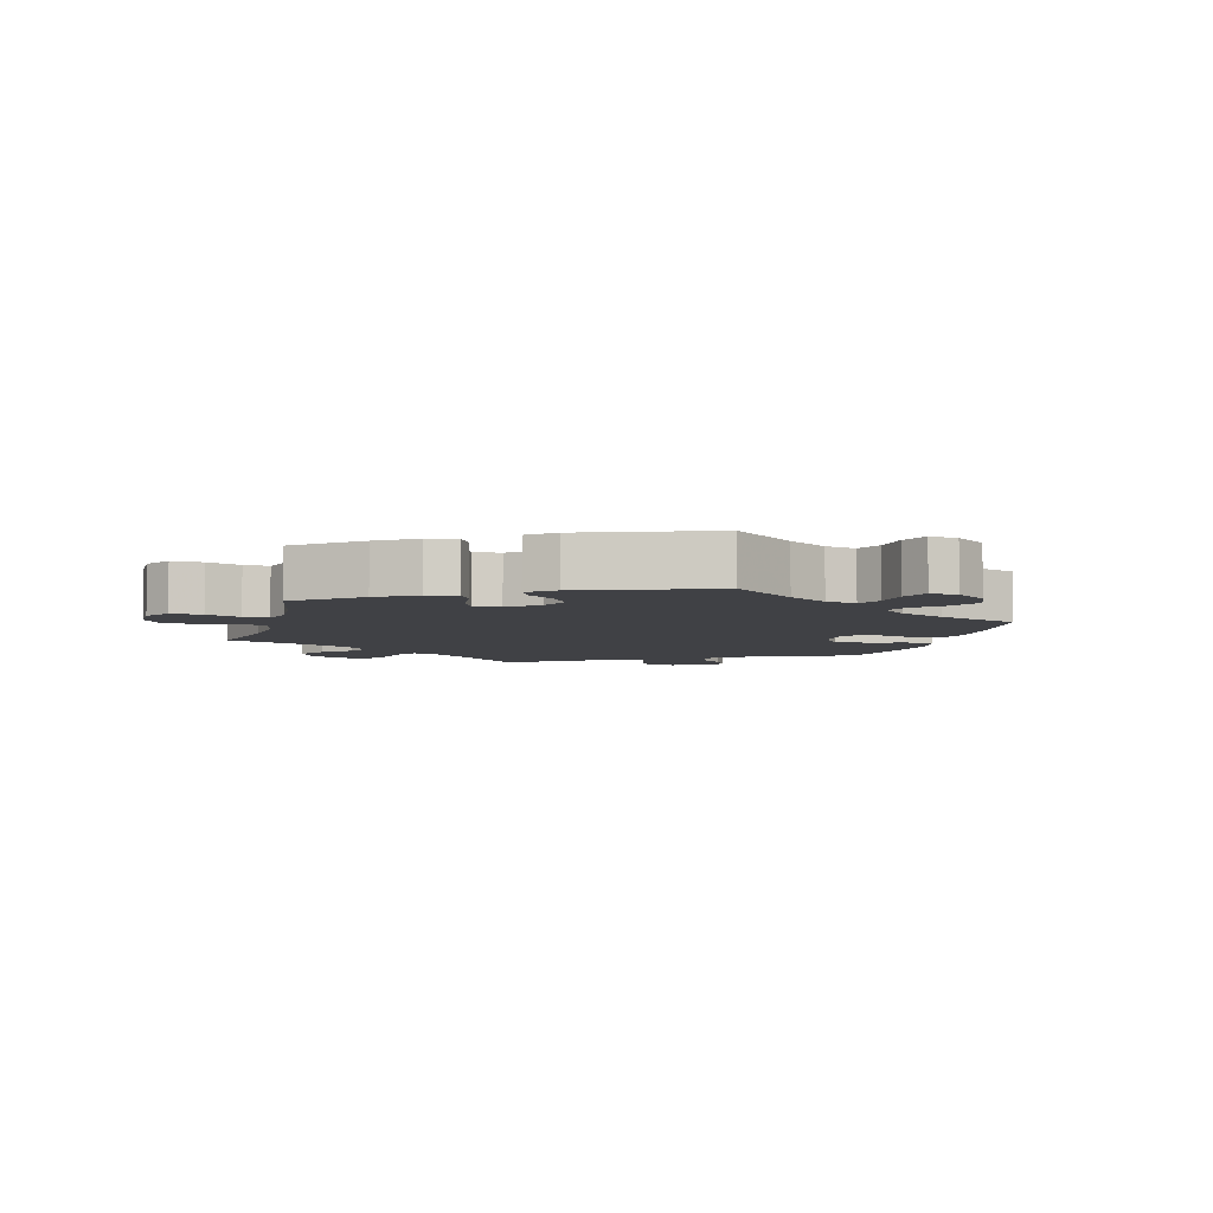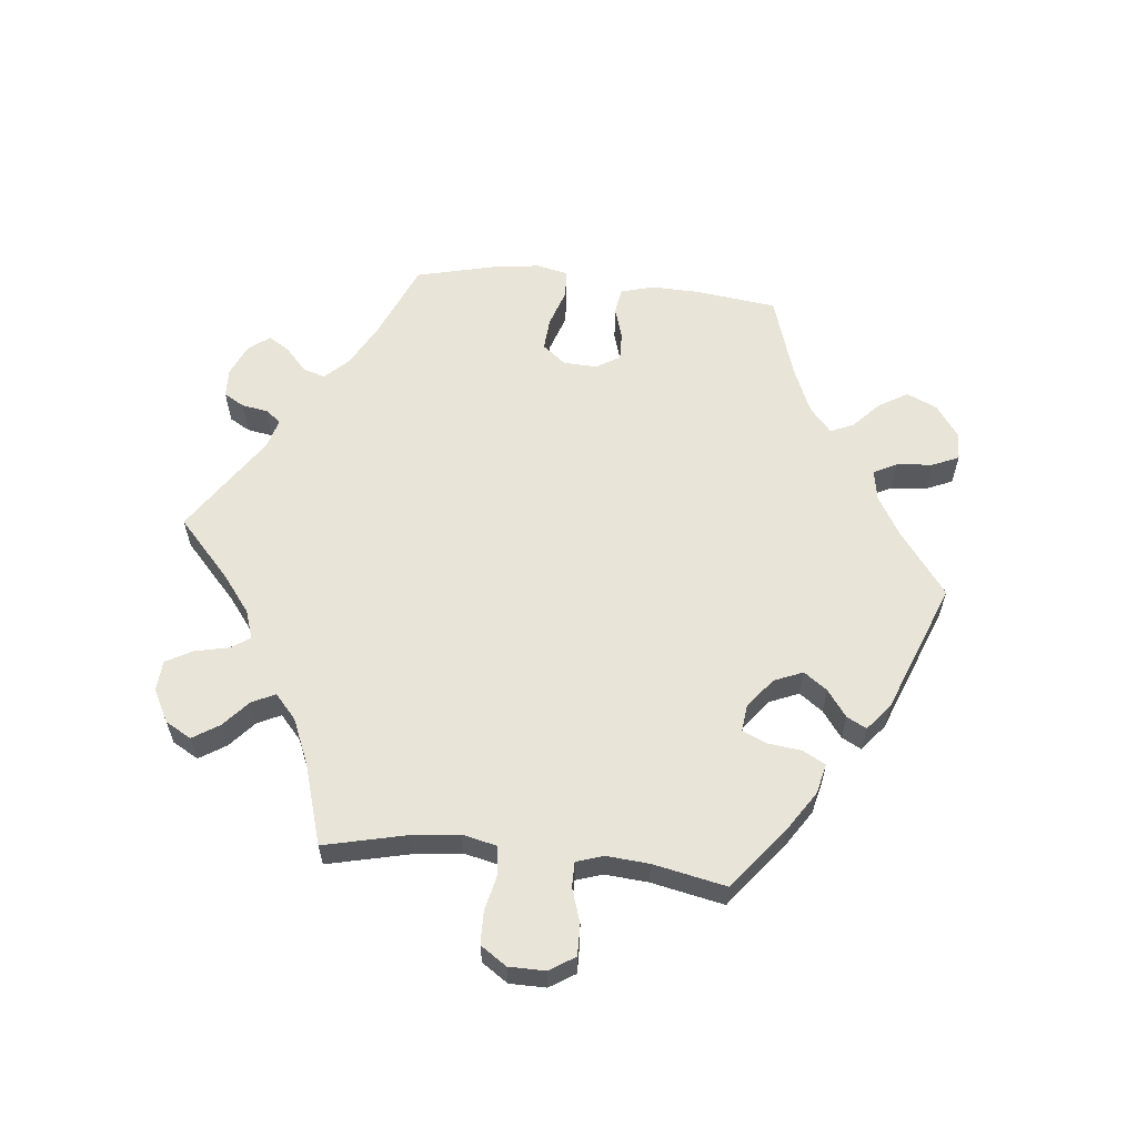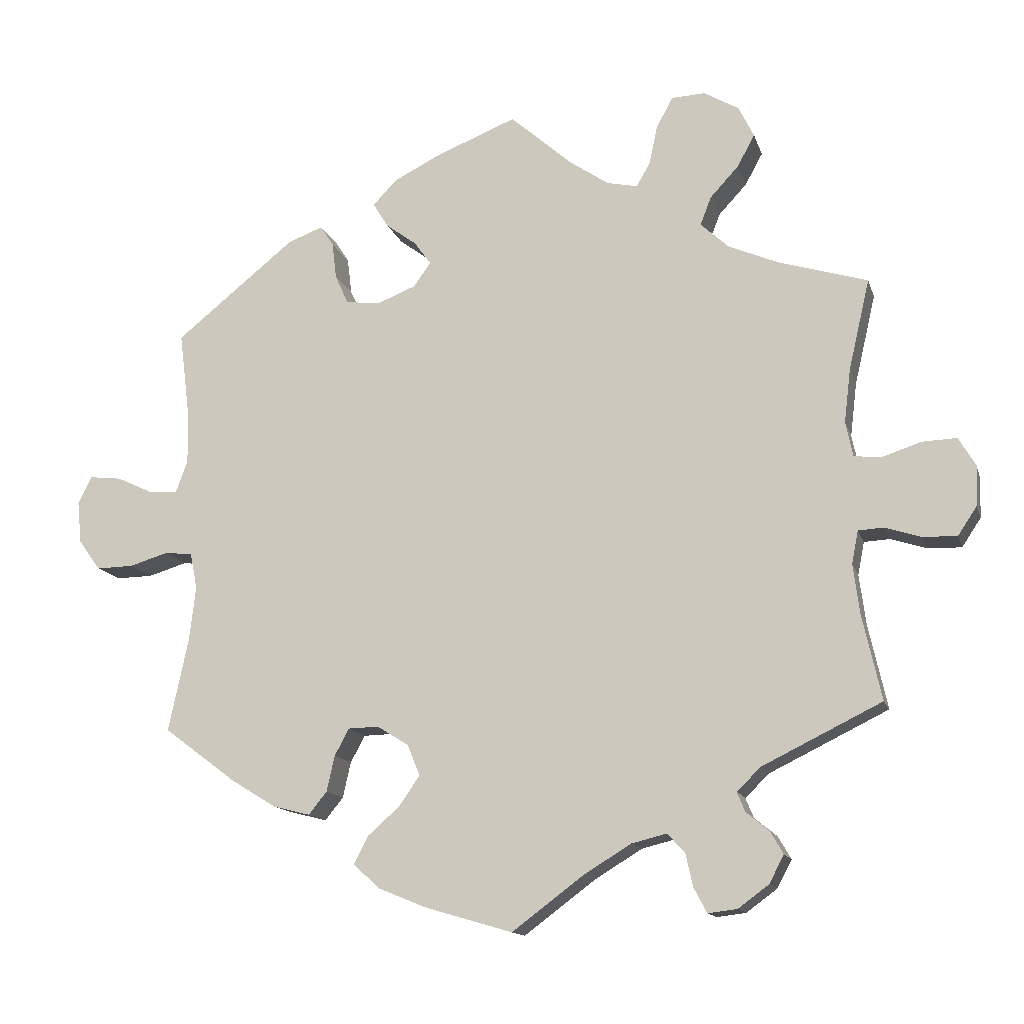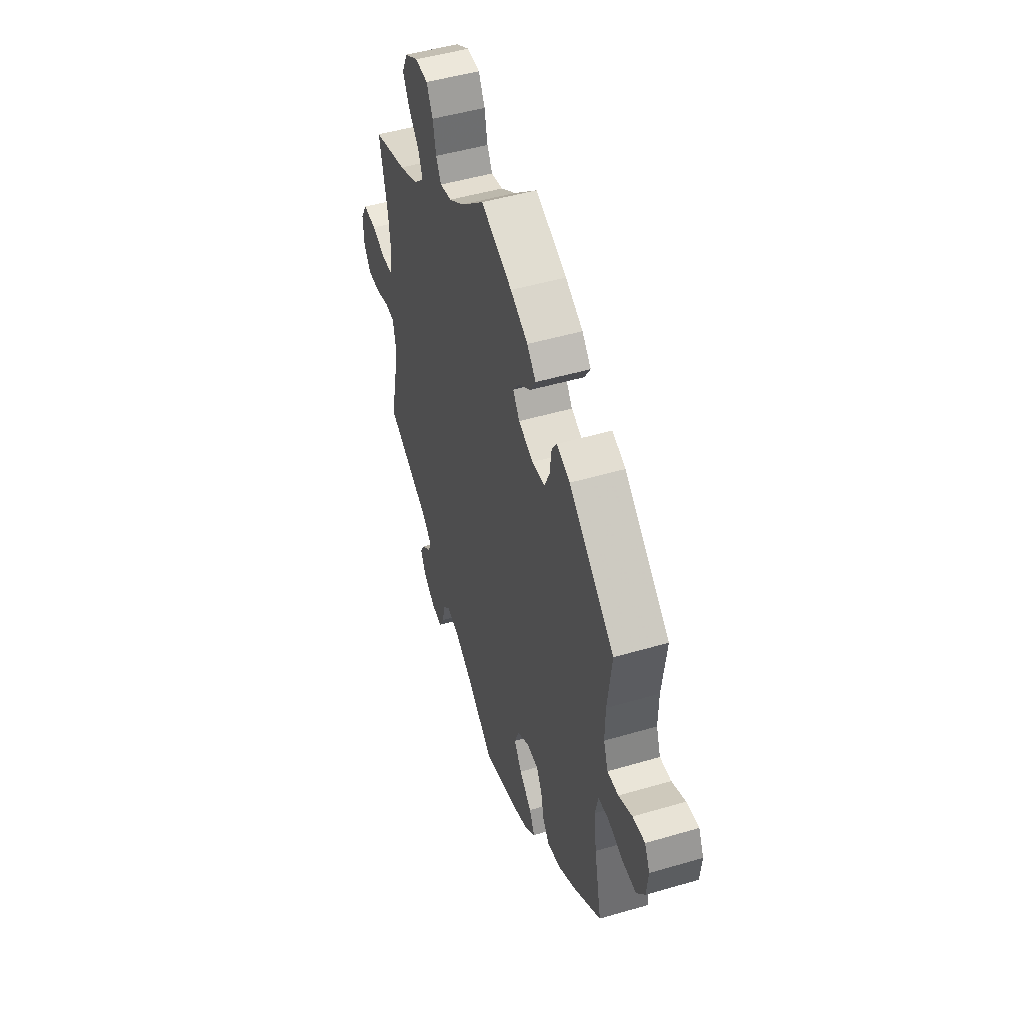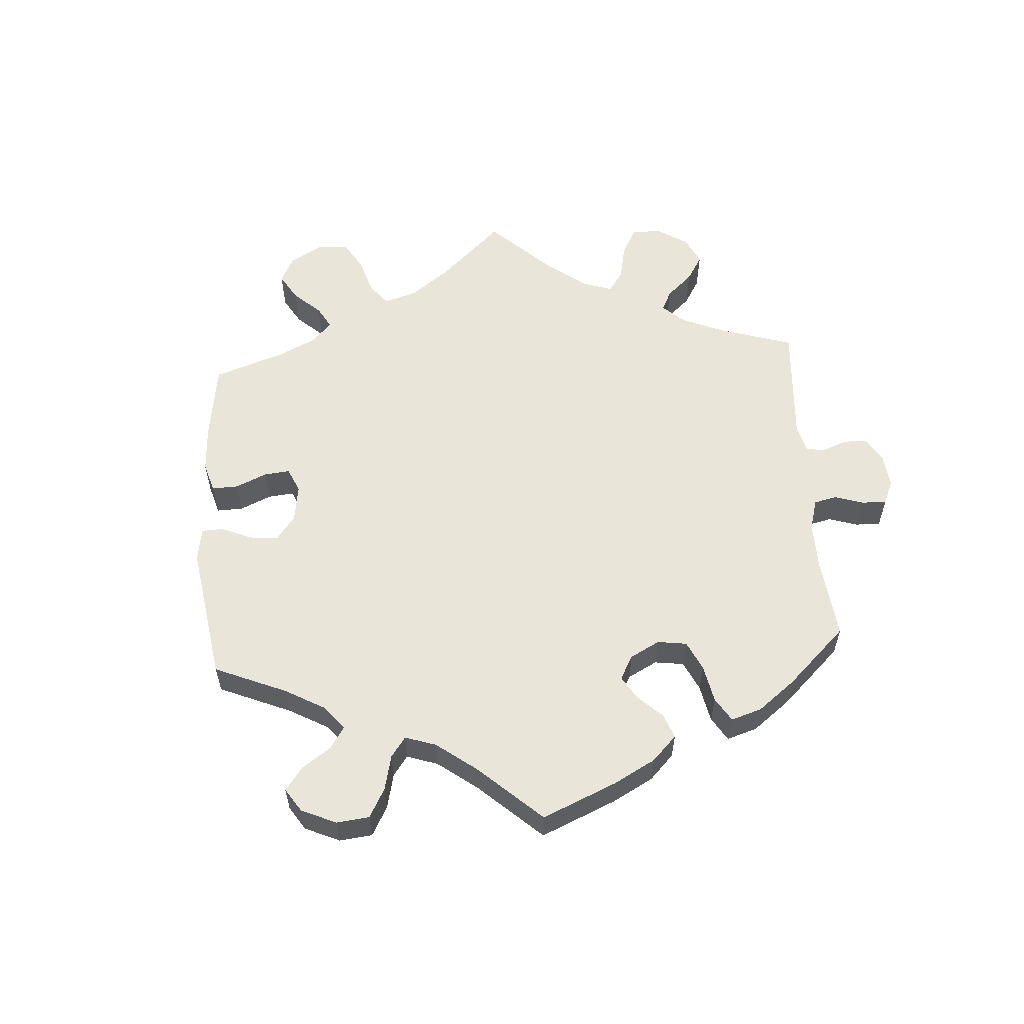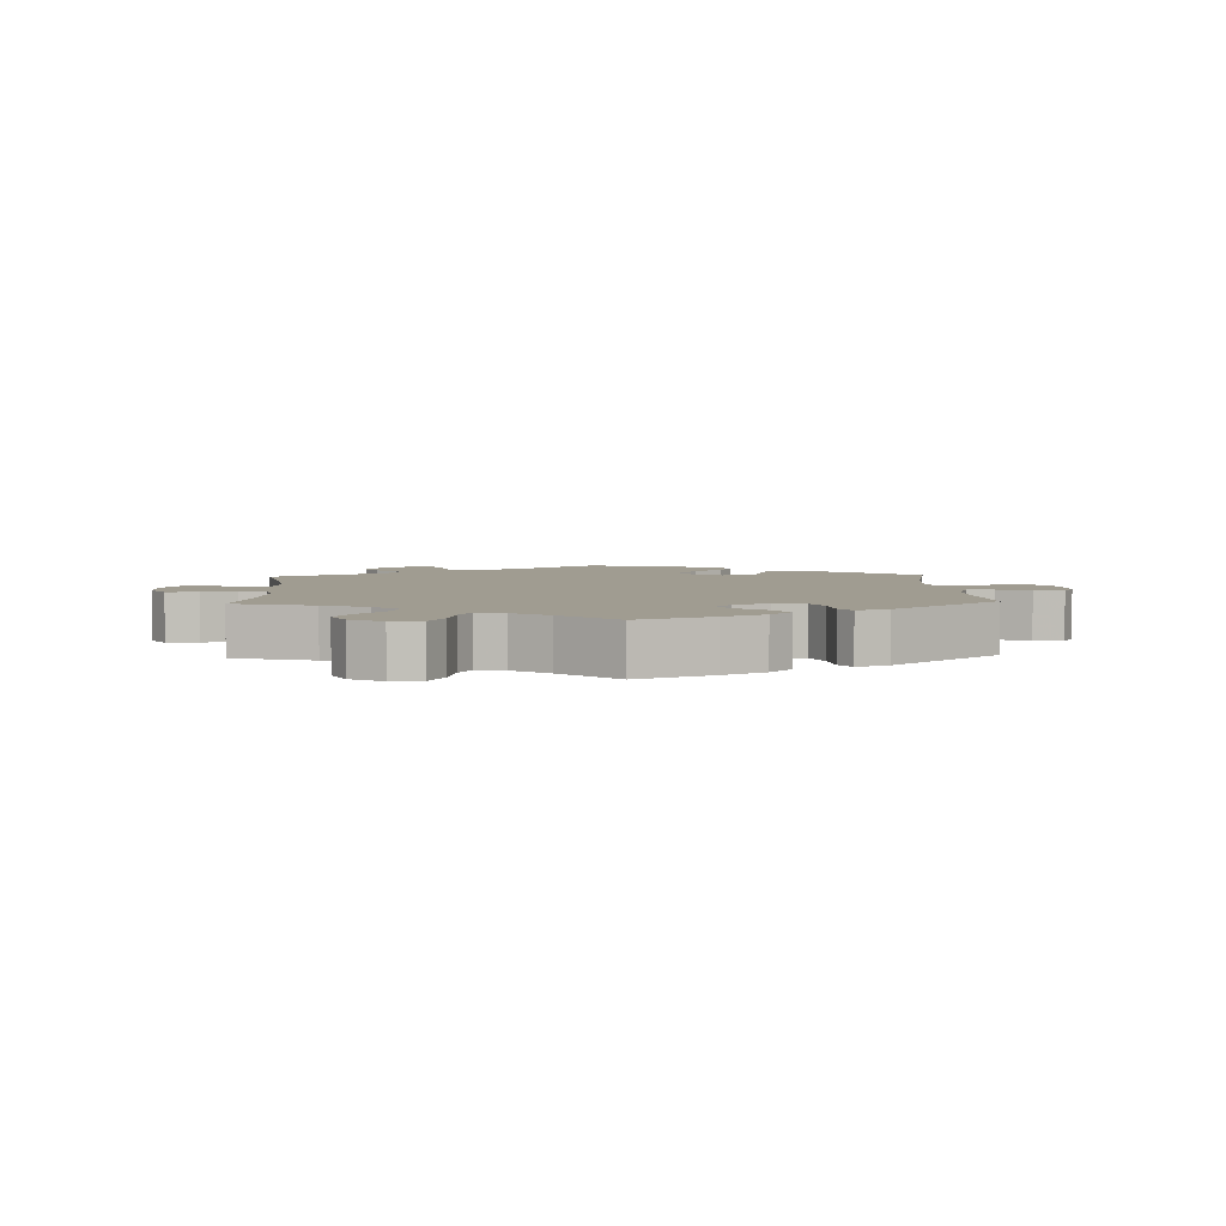
<metadata>
{"format":"obj","ext":"obj","renderer":"f3d","projection":"perspective","resolution":1024,"background":"white","views":[{"elev":-5.9,"azim":44.0,"up":"+Y"},{"elev":60.4,"azim":-23.9,"up":"+Y"},{"elev":-13.7,"azim":-165.3,"up":"+Z"},{"elev":48.7,"azim":71.9,"up":"+Z"},{"elev":58.0,"azim":116.0,"up":"+Y"},{"elev":4.3,"azim":-2.6,"up":"+Y"}]}
</metadata>
<code>
v 0.401 0.07 -0.363
v 0.339 0.07 -0.401
v 0.288 0.07 -0.414
v 0.263 0.07 -0.383
v 0.252 0.07 -0.334
v 0.232 0.07 -0.297
v 0.19 0.07 -0.296
v 0.147 0.07 -0.323
v 0.13 0.07 -0.365
v 0.158 0.07 -0.406
v 0.202 0.07 -0.445
v 0.222 0.07 -0.483
v 0.186 0.07 -0.516
v 0.12 0.07 -0.543
v 0 0.07 -0.578
v -0.099 0.07 -0.504
v -0.163 0.07 -0.465
v -0.211 0.07 -0.453
v -0.235 0.07 -0.479
v -0.245 0.07 -0.524
v -0.263 0.07 -0.558
v -0.303 0.07 -0.553
v -0.345 0.07 -0.522
v -0.365 0.07 -0.484
v -0.347 0.07 -0.453
v -0.316 0.07 -0.428
v -0.305 0.07 -0.401
v -0.338 0.07 -0.369
v -0.501 0.07 -0.289
v -0.475 0.07 -0.173
v -0.466 0.07 -0.104
v -0.475 0.07 -0.059
v -0.51 0.07 -0.057
v -0.56 0.07 -0.073
v -0.606 0.07 -0.074
v -0.632 0.07 -0.035
v -0.634 0.07 0.02
v -0.611 0.07 0.059
v -0.563 0.07 0.057
v -0.512 0.07 0.04
v -0.473 0.07 0.043
v -0.463 0.07 0.091
v -0.472 0.07 0.165
v -0.501 0.07 0.289
v -0.379 0.07 0.326
v -0.311 0.07 0.355
v -0.272 0.07 0.391
v -0.287 0.07 0.43
v -0.326 0.07 0.472
v -0.35 0.07 0.516
v -0.329 0.07 0.559
v -0.281 0.07 0.587
v -0.235 0.07 0.585
v -0.212 0.07 0.543
v -0.201 0.07 0.49
v -0.182 0.07 0.457
v -0.14 0.07 0.466
v -0.086 0.07 0.503
v -0.001 0.07 0.578
v 0.112 0.07 0.533
v 0.175 0.07 0.501
v 0.207 0.07 0.467
v 0.186 0.07 0.433
v 0.144 0.07 0.402
v 0.121 0.07 0.37
v 0.145 0.07 0.337
v 0.198 0.07 0.316
v 0.245 0.07 0.322
v 0.263 0.07 0.362
v 0.269 0.07 0.412
v 0.287 0.07 0.44
v 0.335 0.07 0.422
v 0.5 0.07 0.289
v 0.485 0.07 0.17
v 0.484 0.07 0.101
v 0.5 0.07 0.057
v 0.54 0.07 0.059
v 0.589 0.07 0.082
v 0.633 0.07 0.087
v 0.652 0.07 0.049
v 0.646 0.07 -0.009
v 0.616 0.07 -0.05
v 0.565 0.07 -0.049
v 0.512 0.07 -0.033
v 0.474 0.07 -0.037
v 0.464 0.07 -0.086
v 0.473 0.07 -0.162
v 0.5 0.07 -0.289
v 0.401 0 -0.363
v 0.339 0 -0.401
v 0.288 0 -0.414
v 0.263 0 -0.383
v 0.252 0 -0.334
v 0.232 0 -0.297
v 0.19 0 -0.296
v 0.147 0 -0.323
v 0.13 0 -0.365
v 0.158 0 -0.406
v 0.202 0 -0.445
v 0.222 0 -0.483
v 0.186 0 -0.516
v 0.12 0 -0.543
v 0 0 -0.578
v -0.099 0 -0.504
v -0.163 0 -0.465
v -0.211 0 -0.453
v -0.235 0 -0.479
v -0.245 0 -0.524
v -0.263 0 -0.558
v -0.303 0 -0.553
v -0.345 0 -0.522
v -0.365 0 -0.484
v -0.347 0 -0.453
v -0.316 0 -0.428
v -0.305 0 -0.401
v -0.338 0 -0.369
v -0.501 0 -0.289
v -0.475 0 -0.173
v -0.466 0 -0.104
v -0.475 0 -0.059
v -0.51 0 -0.057
v -0.56 0 -0.073
v -0.606 0 -0.074
v -0.632 0 -0.035
v -0.634 0 0.02
v -0.611 0 0.059
v -0.563 0 0.057
v -0.512 0 0.04
v -0.473 0 0.043
v -0.463 0 0.091
v -0.472 0 0.165
v -0.501 0 0.289
v -0.379 0 0.326
v -0.311 0 0.355
v -0.272 0 0.391
v -0.287 0 0.43
v -0.326 0 0.472
v -0.35 0 0.516
v -0.329 0 0.559
v -0.281 0 0.587
v -0.235 0 0.585
v -0.212 0 0.543
v -0.201 0 0.49
v -0.182 0 0.457
v -0.14 0 0.466
v -0.086 0 0.503
v -0.001 0 0.578
v 0.112 0 0.533
v 0.175 0 0.501
v 0.207 0 0.467
v 0.186 0 0.433
v 0.144 0 0.402
v 0.121 0 0.37
v 0.145 0 0.337
v 0.198 0 0.316
v 0.245 0 0.322
v 0.263 0 0.362
v 0.269 0 0.412
v 0.287 0 0.44
v 0.335 0 0.422
v 0.5 0 0.289
v 0.485 0 0.17
v 0.484 0 0.101
v 0.5 0 0.057
v 0.54 0 0.059
v 0.589 0 0.082
v 0.633 0 0.087
v 0.652 0 0.049
v 0.646 0 -0.009
v 0.616 0 -0.05
v 0.565 0 -0.049
v 0.512 0 -0.033
v 0.474 0 -0.037
v 0.464 0 -0.086
v 0.473 0 -0.162
v 0.5 0 -0.289
f 87 88 1 2
f 86 87 2 3
f 85 86 3 4
f 81 82 83 84
f 81 84 85
f 80 81 85
f 77 78 79 80
f 76 77 80 85
f 75 76 85 4
f 71 72 73 74
f 69 70 71 74
f 68 69 74 75
f 67 68 75 4
f 61 62 63 64
f 61 64 65
f 58 59 60 61
f 57 58 61 65
f 56 57 65 66
f 52 53 54 55
f 52 55 56
f 51 52 56
f 48 49 50 51
f 47 48 51 56
f 46 47 56 66
f 43 44 45
f 42 43 45 46
f 41 42 46 66
f 37 38 39 40
f 37 40 41
f 36 37 41
f 33 34 35 36
f 32 33 36 41
f 31 32 41 66
f 28 29 30
f 27 28 30 31
f 23 24 25 26
f 23 26 27
f 22 23 27
f 19 20 21 22
f 19 22 27
f 18 19 27 31
f 13 14 15 16
f 13 16 17
f 10 11 12 13
f 9 10 13 17
f 8 9 17 18
f 66 67 4 5
f 7 8 18 31
f 6 7 31 66
f 5 6 66
f 90 89 176 175
f 91 90 175 174
f 92 91 174 173
f 172 171 170 169
f 173 172 169
f 173 169 168
f 168 167 166 165
f 173 168 165 164
f 92 173 164 163
f 162 161 160 159
f 162 159 158 157
f 163 162 157 156
f 92 163 156 155
f 152 151 150 149
f 153 152 149
f 149 148 147 146
f 153 149 146 145
f 154 153 145 144
f 143 142 141 140
f 144 143 140
f 144 140 139
f 139 138 137 136
f 144 139 136 135
f 154 144 135 134
f 133 132 131
f 134 133 131 130
f 154 134 130 129
f 128 127 126 125
f 129 128 125
f 129 125 124
f 124 123 122 121
f 129 124 121 120
f 154 129 120 119
f 118 117 116
f 119 118 116 115
f 114 113 112 111
f 115 114 111
f 115 111 110
f 110 109 108 107
f 115 110 107
f 119 115 107 106
f 104 103 102 101
f 105 104 101
f 101 100 99 98
f 105 101 98 97
f 106 105 97 96
f 93 92 155 154
f 119 106 96 95
f 154 119 95 94
f 154 94 93
f 1 89 90 2
f 2 90 91 3
f 3 91 92 4
f 4 92 93 5
f 5 93 94 6
f 6 94 95 7
f 7 95 96 8
f 8 96 97 9
f 9 97 98 10
f 10 98 99 11
f 11 99 100 12
f 12 100 101 13
f 13 101 102 14
f 14 102 103 15
f 15 103 104 16
f 16 104 105 17
f 17 105 106 18
f 18 106 107 19
f 19 107 108 20
f 20 108 109 21
f 21 109 110 22
f 22 110 111 23
f 23 111 112 24
f 24 112 113 25
f 25 113 114 26
f 26 114 115 27
f 27 115 116 28
f 28 116 117 29
f 29 117 118 30
f 30 118 119 31
f 31 119 120 32
f 32 120 121 33
f 33 121 122 34
f 34 122 123 35
f 35 123 124 36
f 36 124 125 37
f 37 125 126 38
f 38 126 127 39
f 39 127 128 40
f 40 128 129 41
f 41 129 130 42
f 42 130 131 43
f 43 131 132 44
f 44 132 133 45
f 45 133 134 46
f 46 134 135 47
f 47 135 136 48
f 48 136 137 49
f 49 137 138 50
f 50 138 139 51
f 51 139 140 52
f 52 140 141 53
f 53 141 142 54
f 54 142 143 55
f 55 143 144 56
f 56 144 145 57
f 57 145 146 58
f 58 146 147 59
f 59 147 148 60
f 60 148 149 61
f 61 149 150 62
f 62 150 151 63
f 63 151 152 64
f 64 152 153 65
f 65 153 154 66
f 66 154 155 67
f 67 155 156 68
f 68 156 157 69
f 69 157 158 70
f 70 158 159 71
f 71 159 160 72
f 72 160 161 73
f 73 161 162 74
f 74 162 163 75
f 75 163 164 76
f 76 164 165 77
f 77 165 166 78
f 78 166 167 79
f 79 167 168 80
f 80 168 169 81
f 81 169 170 82
f 82 170 171 83
f 83 171 172 84
f 84 172 173 85
f 85 173 174 86
f 86 174 175 87
f 87 175 176 88
f 88 176 89 1

</code>
